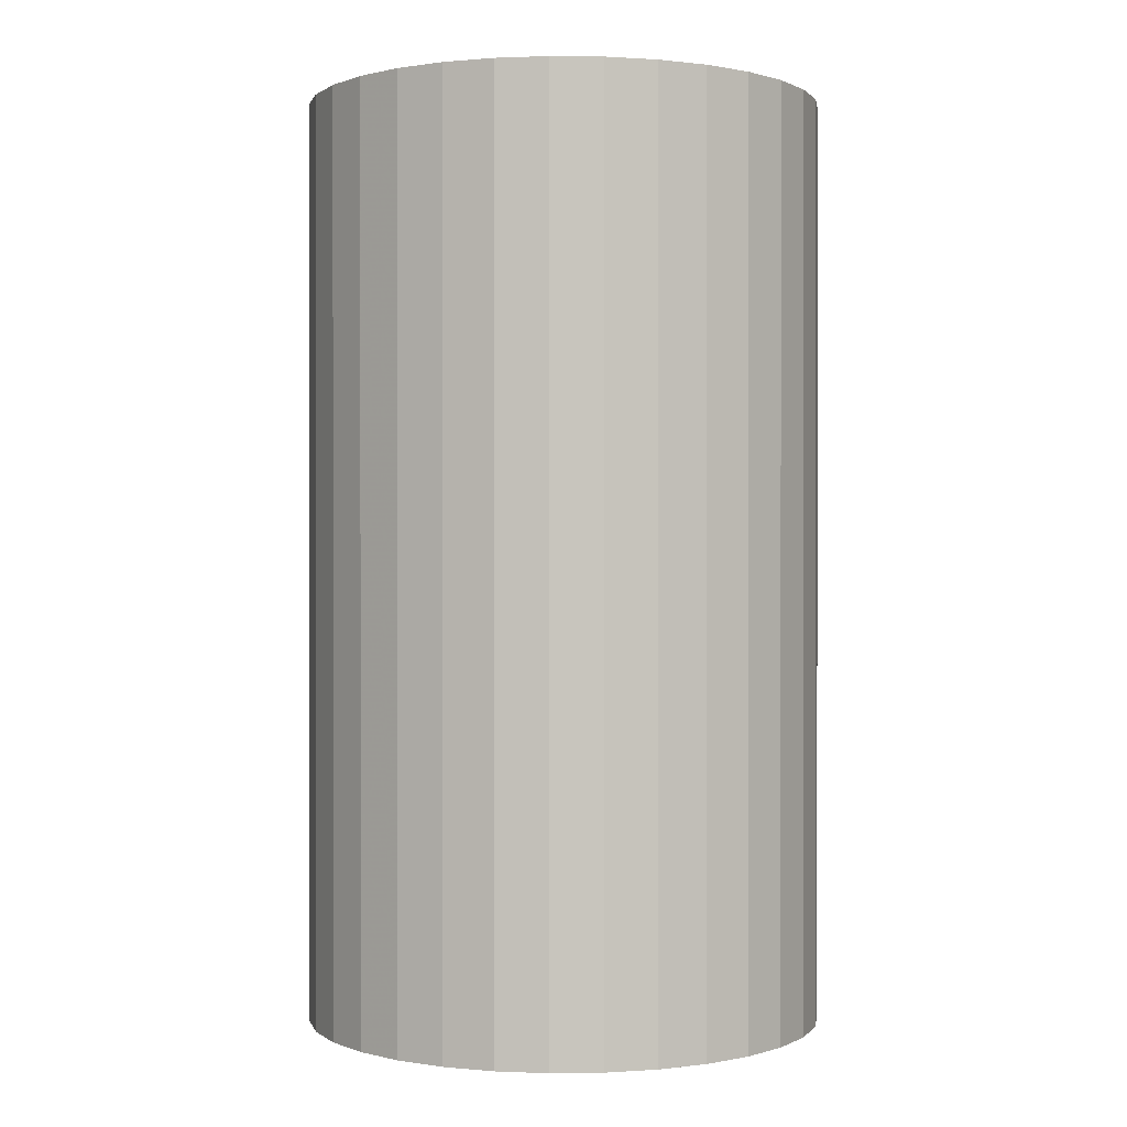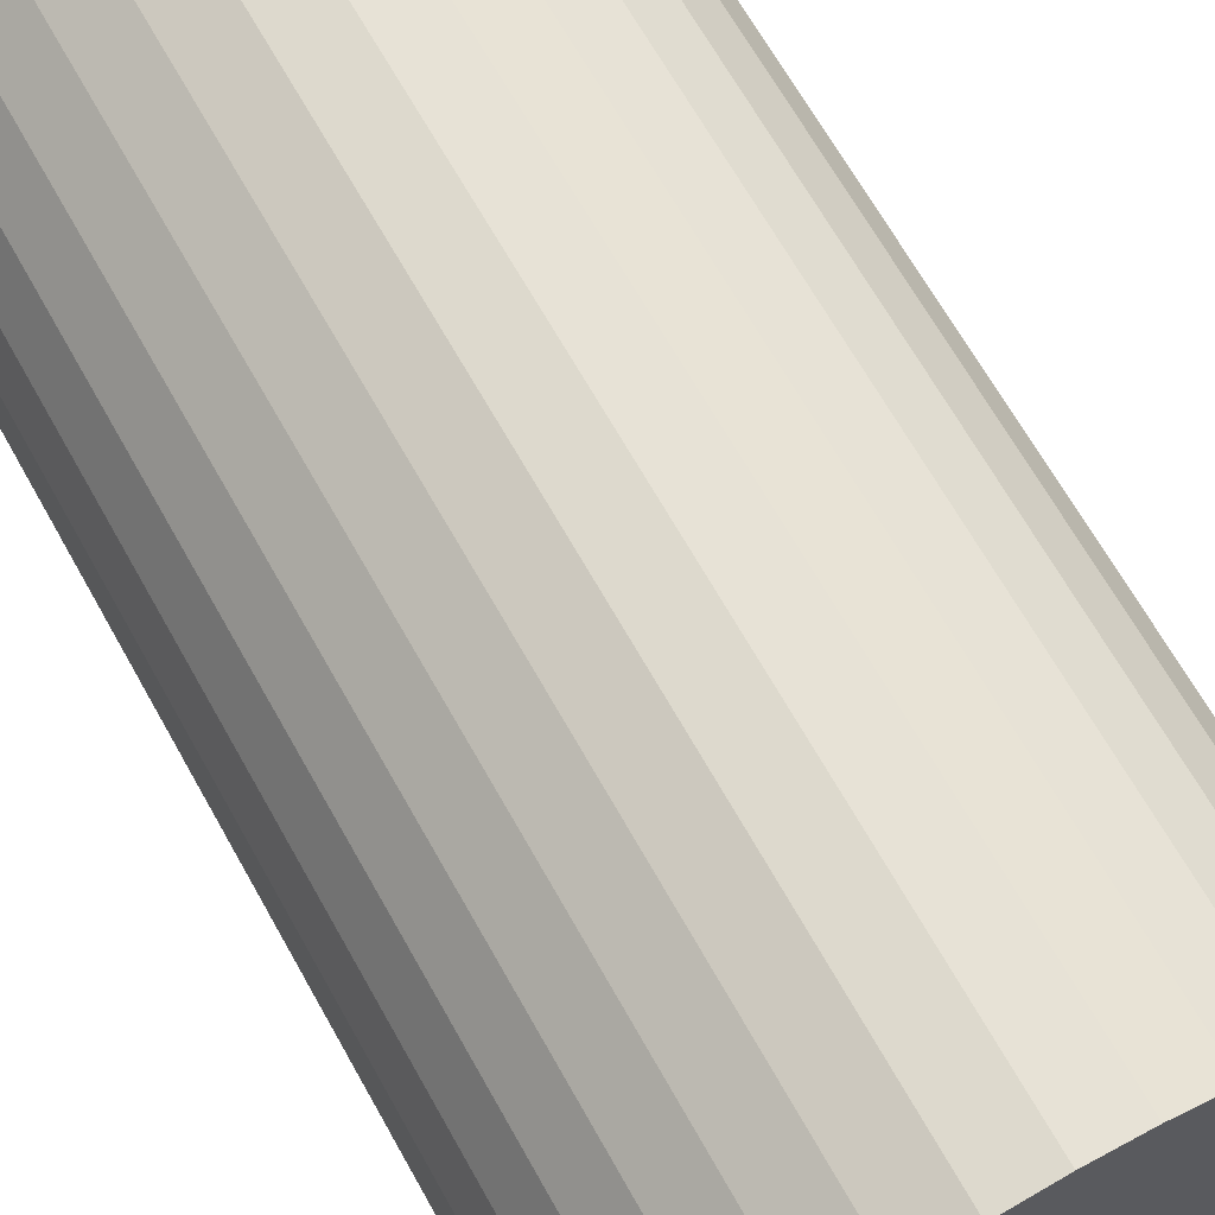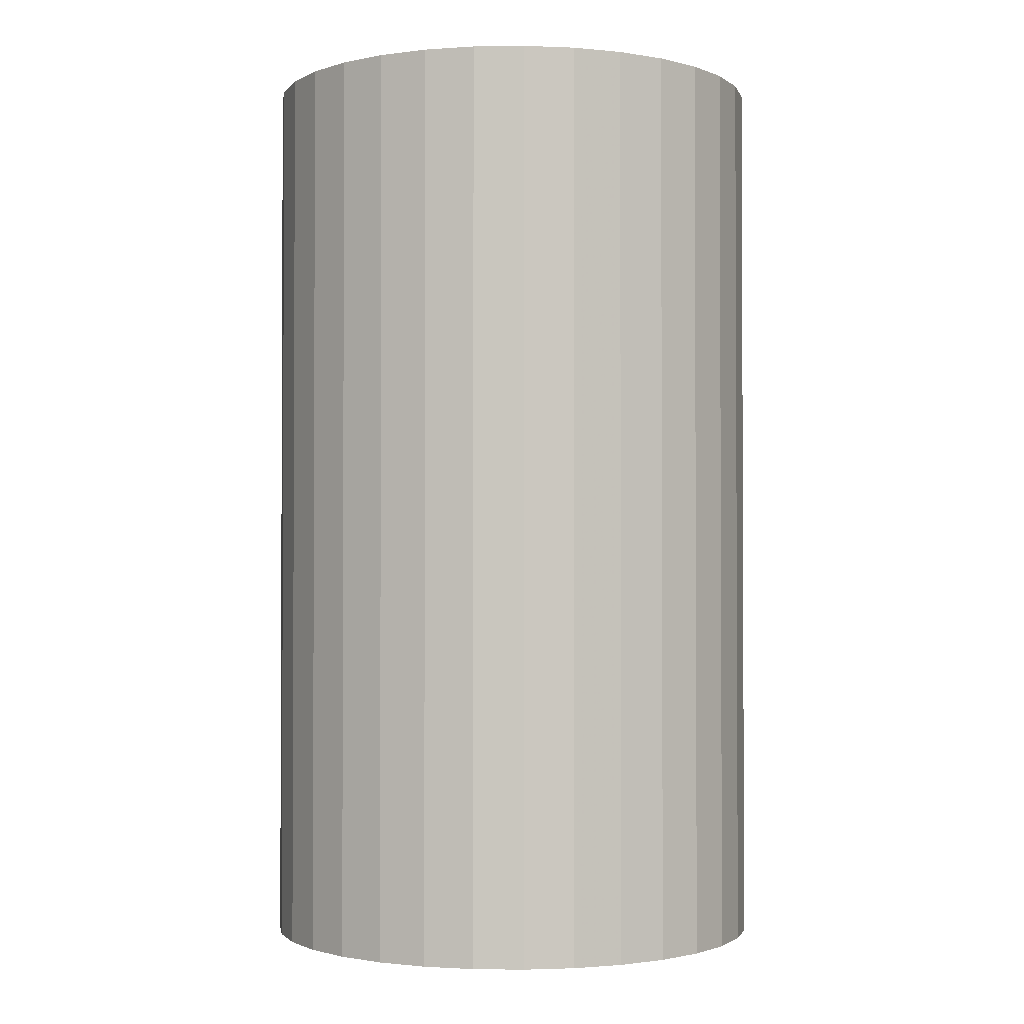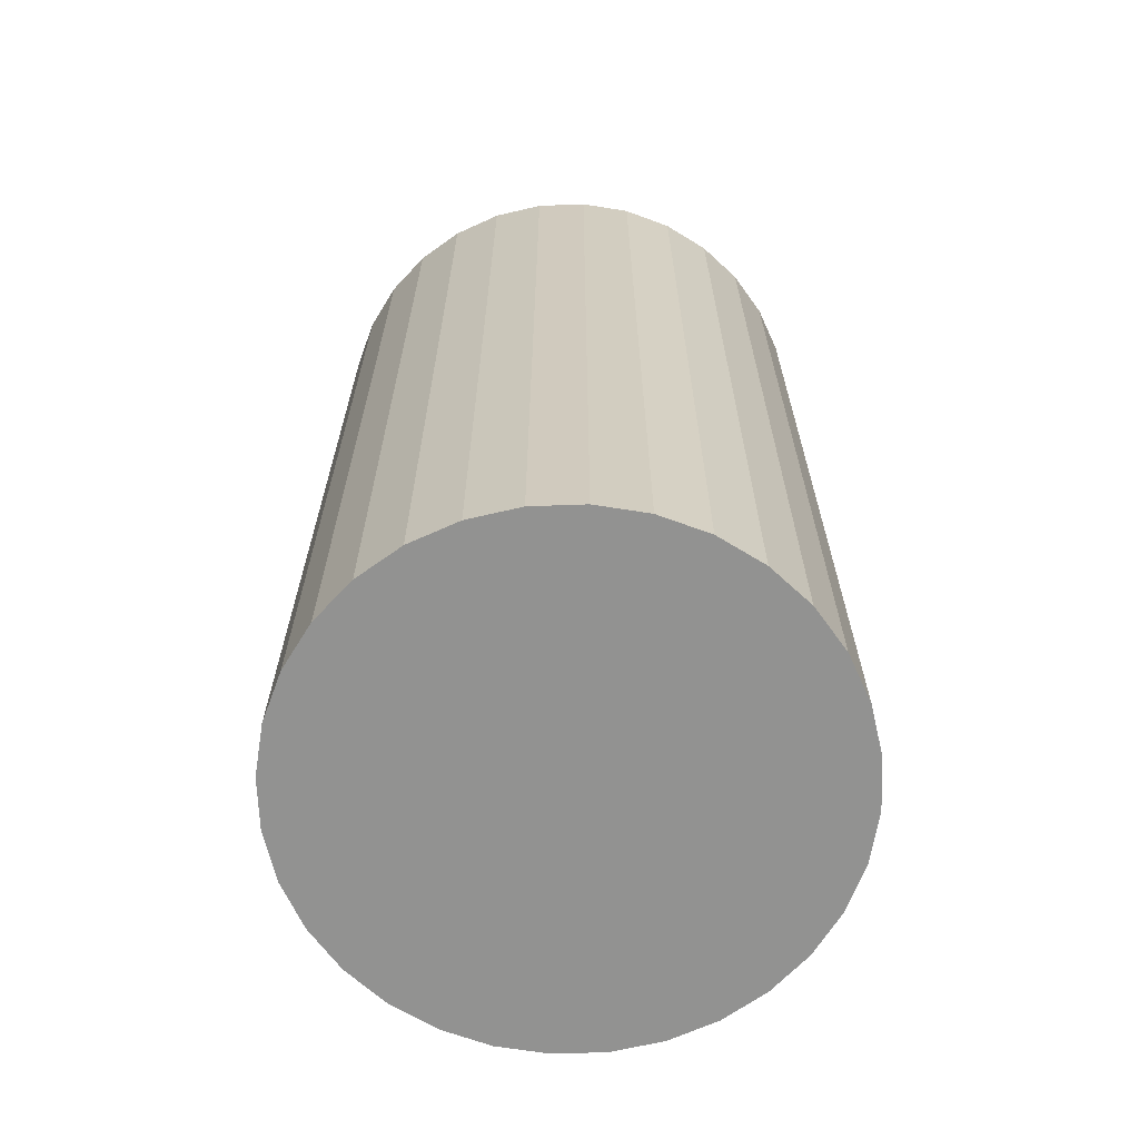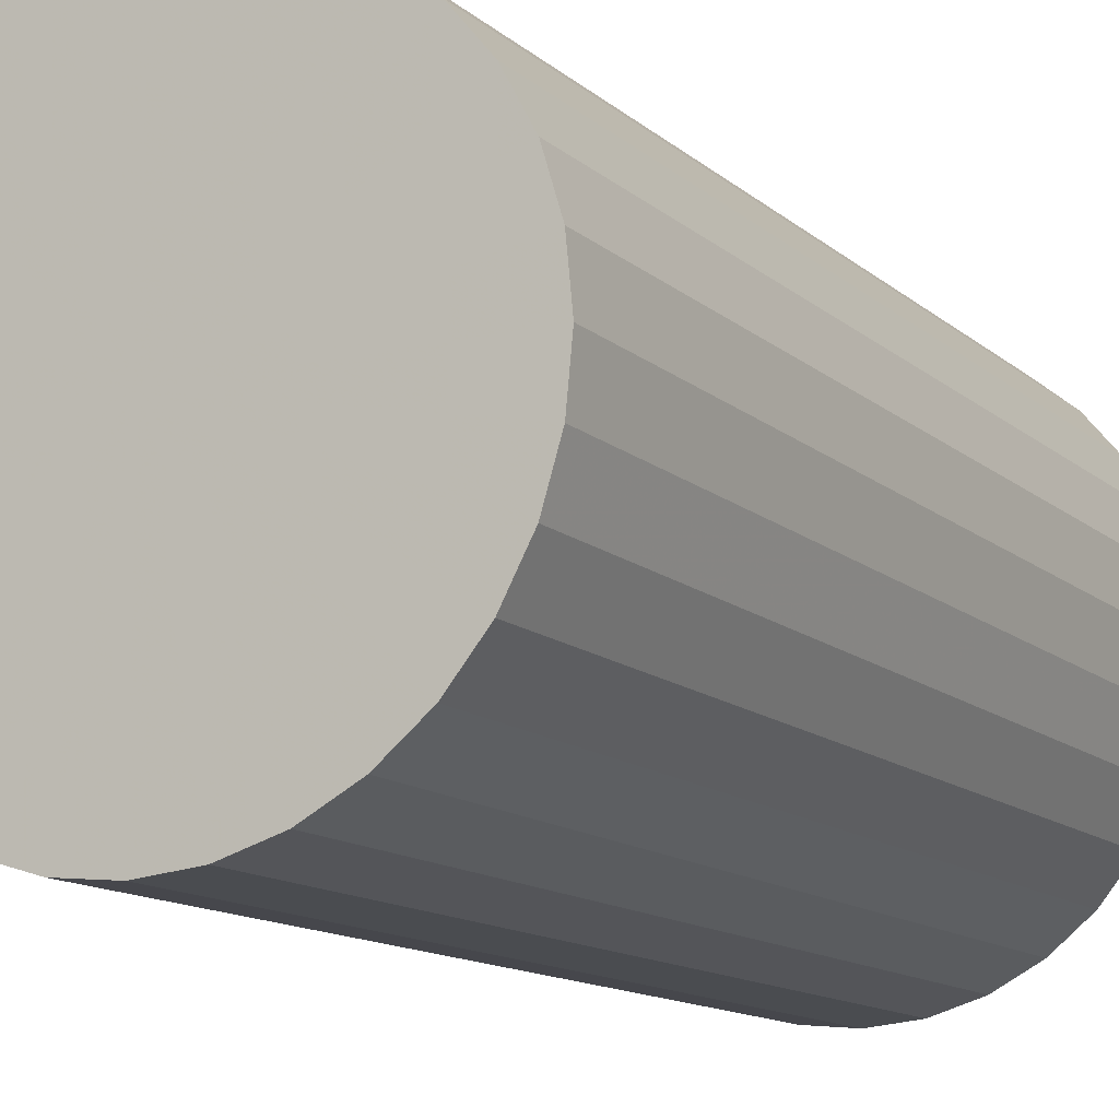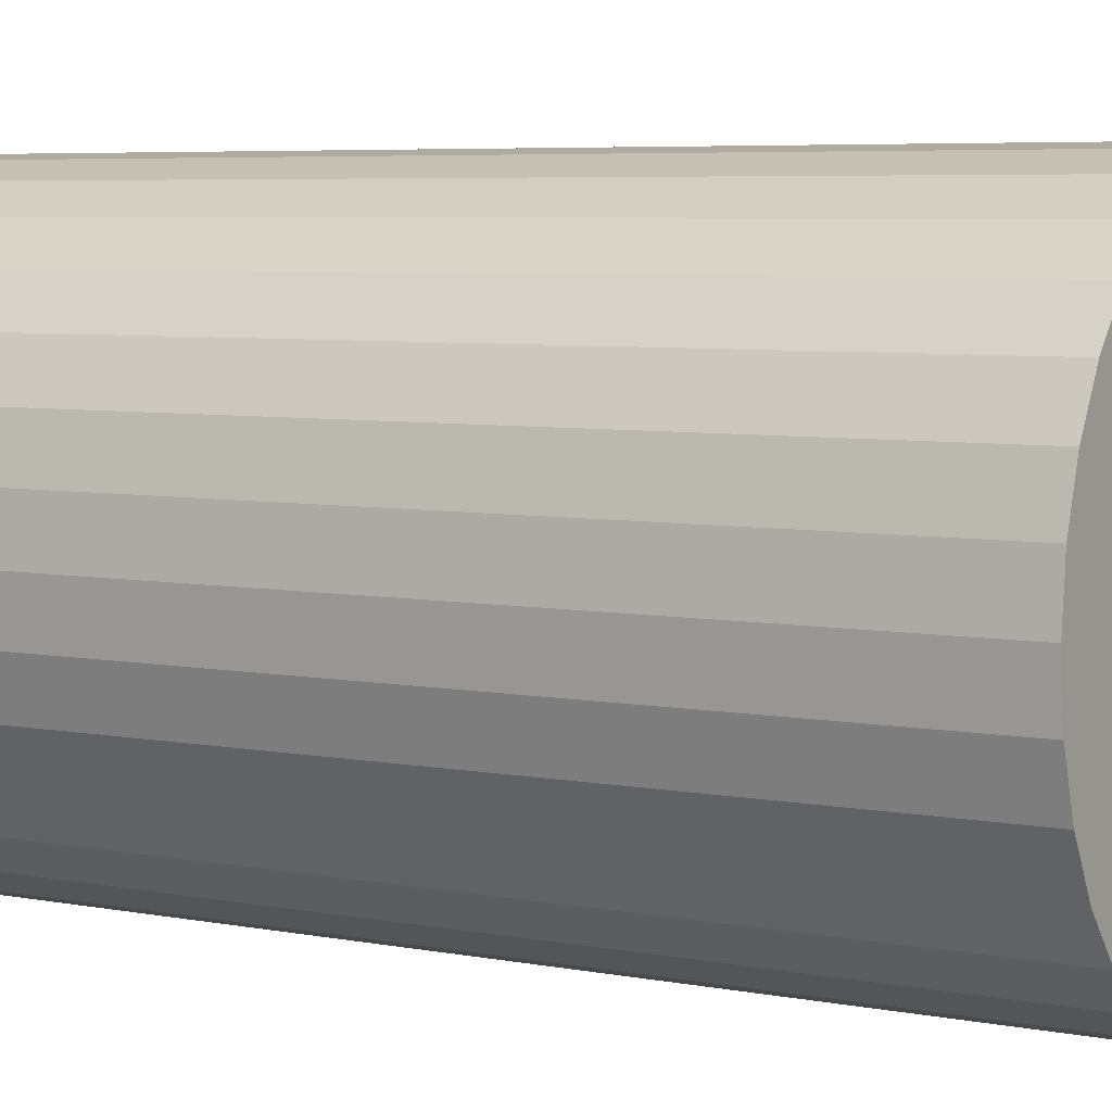
<metadata>
{"format":"obj","ext":"obj","renderer":"f3d","projection":"perspective","resolution":1024,"background":"white","views":[{"elev":0.4,"azim":36.7,"up":"+Z"},{"elev":67.3,"azim":150.7,"up":"+Y"},{"elev":-1.6,"azim":-81.4,"up":"+Z"},{"elev":-66.3,"azim":120.2,"up":"+Z"},{"elev":-12.7,"azim":28.5,"up":"+Y"},{"elev":5.5,"azim":-58.3,"up":"+Y"}]}
</metadata>
<code>
v 0 0 -0.04269
v 0.02392 0 -0.04269
v 0.02392 0 0.04269
v 0 0 0.04269
v 0.02346 0.004666 -0.04269
v 0.02346 0.004666 0.04269
v 0.0221 0.009153 -0.04269
v 0.0221 0.009153 0.04269
v 0.01989 0.01329 -0.04269
v 0.01989 0.01329 0.04269
v 0.01691 0.01691 -0.04269
v 0.01691 0.01691 0.04269
v 0.01329 0.01989 -0.04269
v 0.01329 0.01989 0.04269
v 0.009153 0.0221 -0.04269
v 0.009153 0.0221 0.04269
v 0.004666 0.02346 -0.04269
v 0.004666 0.02346 0.04269
v 0 0.02392 -0.04269
v 0 0.02392 0.04269
v -0.004666 0.02346 -0.04269
v -0.004666 0.02346 0.04269
v -0.009153 0.0221 -0.04269
v -0.009153 0.0221 0.04269
v -0.01329 0.01989 -0.04269
v -0.01329 0.01989 0.04269
v -0.01691 0.01691 -0.04269
v -0.01691 0.01691 0.04269
v -0.01989 0.01329 -0.04269
v -0.01989 0.01329 0.04269
v -0.0221 0.009153 -0.04269
v -0.0221 0.009153 0.04269
v -0.02346 0.004666 -0.04269
v -0.02346 0.004666 0.04269
v -0.02392 0 -0.04269
v -0.02392 0 0.04269
v -0.02346 -0.004666 -0.04269
v -0.02346 -0.004666 0.04269
v -0.0221 -0.009153 -0.04269
v -0.0221 -0.009153 0.04269
v -0.01989 -0.01329 -0.04269
v -0.01989 -0.01329 0.04269
v -0.01691 -0.01691 -0.04269
v -0.01691 -0.01691 0.04269
v -0.01329 -0.01989 -0.04269
v -0.01329 -0.01989 0.04269
v -0.009153 -0.0221 -0.04269
v -0.009153 -0.0221 0.04269
v -0.004666 -0.02346 -0.04269
v -0.004666 -0.02346 0.04269
v -0 -0.02392 -0.04269
v -0 -0.02392 0.04269
v 0.004666 -0.02346 -0.04269
v 0.004666 -0.02346 0.04269
v 0.009153 -0.0221 -0.04269
v 0.009153 -0.0221 0.04269
v 0.01329 -0.01989 -0.04269
v 0.01329 -0.01989 0.04269
v 0.01691 -0.01691 -0.04269
v 0.01691 -0.01691 0.04269
v 0.01989 -0.01329 -0.04269
v 0.01989 -0.01329 0.04269
v 0.0221 -0.009153 -0.04269
v 0.0221 -0.009153 0.04269
v 0.02346 -0.004666 -0.04269
v 0.02346 -0.004666 0.04269
f 2 1 5
f 2 5 3
f 3 5 6
f 3 6 4
f 5 1 7
f 5 7 6
f 6 7 8
f 6 8 4
f 7 1 9
f 7 9 8
f 8 9 10
f 8 10 4
f 9 1 11
f 9 11 10
f 10 11 12
f 10 12 4
f 11 1 13
f 11 13 12
f 12 13 14
f 12 14 4
f 13 1 15
f 13 15 14
f 14 15 16
f 14 16 4
f 15 1 17
f 15 17 16
f 16 17 18
f 16 18 4
f 17 1 19
f 17 19 18
f 18 19 20
f 18 20 4
f 19 1 21
f 19 21 20
f 20 21 22
f 20 22 4
f 21 1 23
f 21 23 22
f 22 23 24
f 22 24 4
f 23 1 25
f 23 25 24
f 24 25 26
f 24 26 4
f 25 1 27
f 25 27 26
f 26 27 28
f 26 28 4
f 27 1 29
f 27 29 28
f 28 29 30
f 28 30 4
f 29 1 31
f 29 31 30
f 30 31 32
f 30 32 4
f 31 1 33
f 31 33 32
f 32 33 34
f 32 34 4
f 33 1 35
f 33 35 34
f 34 35 36
f 34 36 4
f 35 1 37
f 35 37 36
f 36 37 38
f 36 38 4
f 37 1 39
f 37 39 38
f 38 39 40
f 38 40 4
f 39 1 41
f 39 41 40
f 40 41 42
f 40 42 4
f 41 1 43
f 41 43 42
f 42 43 44
f 42 44 4
f 43 1 45
f 43 45 44
f 44 45 46
f 44 46 4
f 45 1 47
f 45 47 46
f 46 47 48
f 46 48 4
f 47 1 49
f 47 49 48
f 48 49 50
f 48 50 4
f 49 1 51
f 49 51 50
f 50 51 52
f 50 52 4
f 51 1 53
f 51 53 52
f 52 53 54
f 52 54 4
f 53 1 55
f 53 55 54
f 54 55 56
f 54 56 4
f 55 1 57
f 55 57 56
f 56 57 58
f 56 58 4
f 57 1 59
f 57 59 58
f 58 59 60
f 58 60 4
f 59 1 61
f 59 61 60
f 60 61 62
f 60 62 4
f 61 1 63
f 61 63 62
f 62 63 64
f 62 64 4
f 63 1 65
f 63 65 64
f 64 65 66
f 64 66 4
f 65 1 2
f 65 2 66
f 66 2 3
f 66 3 4

</code>
